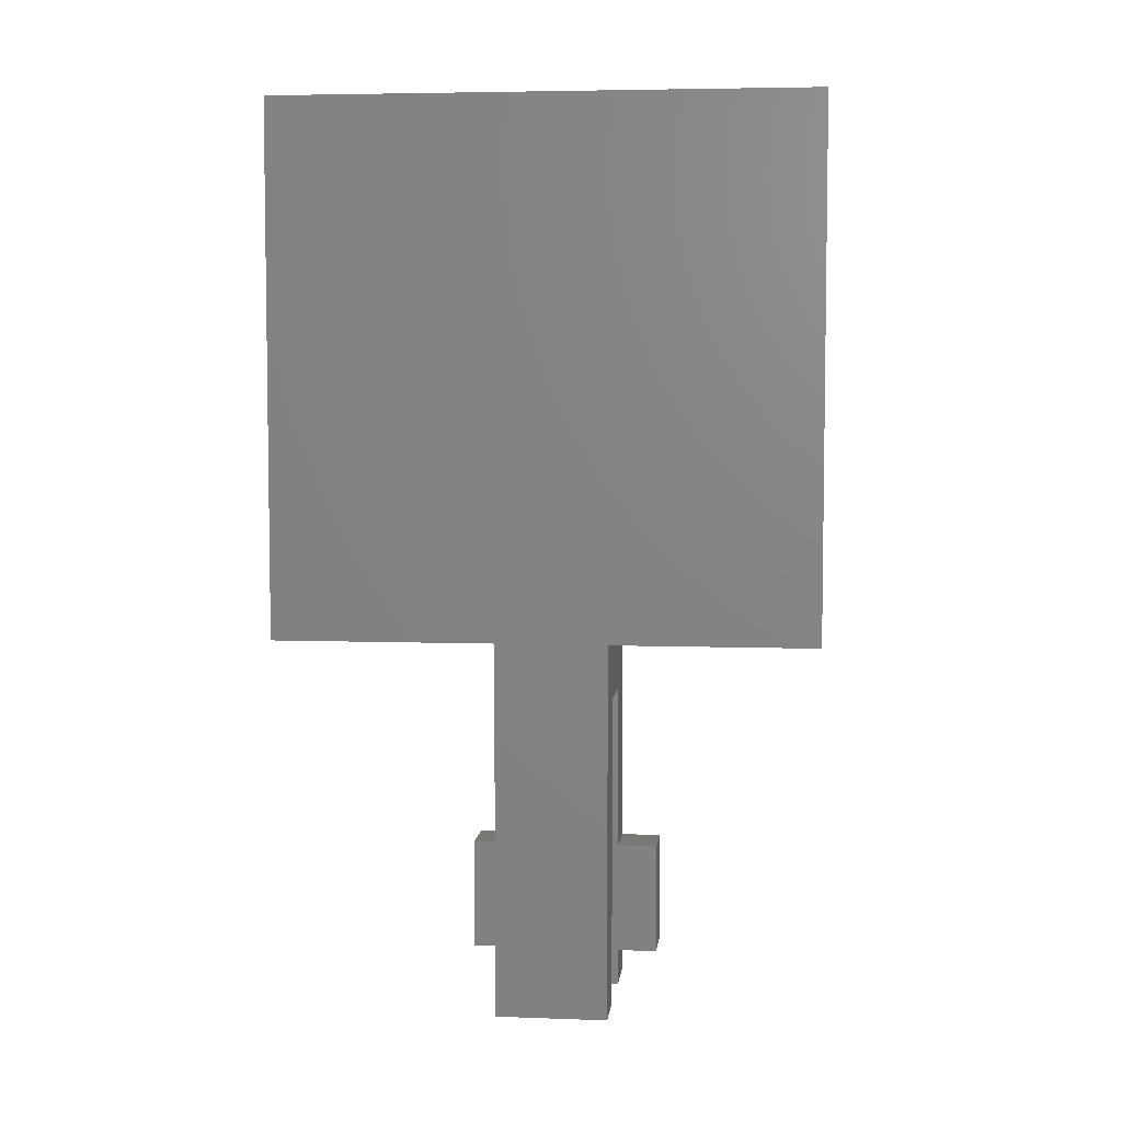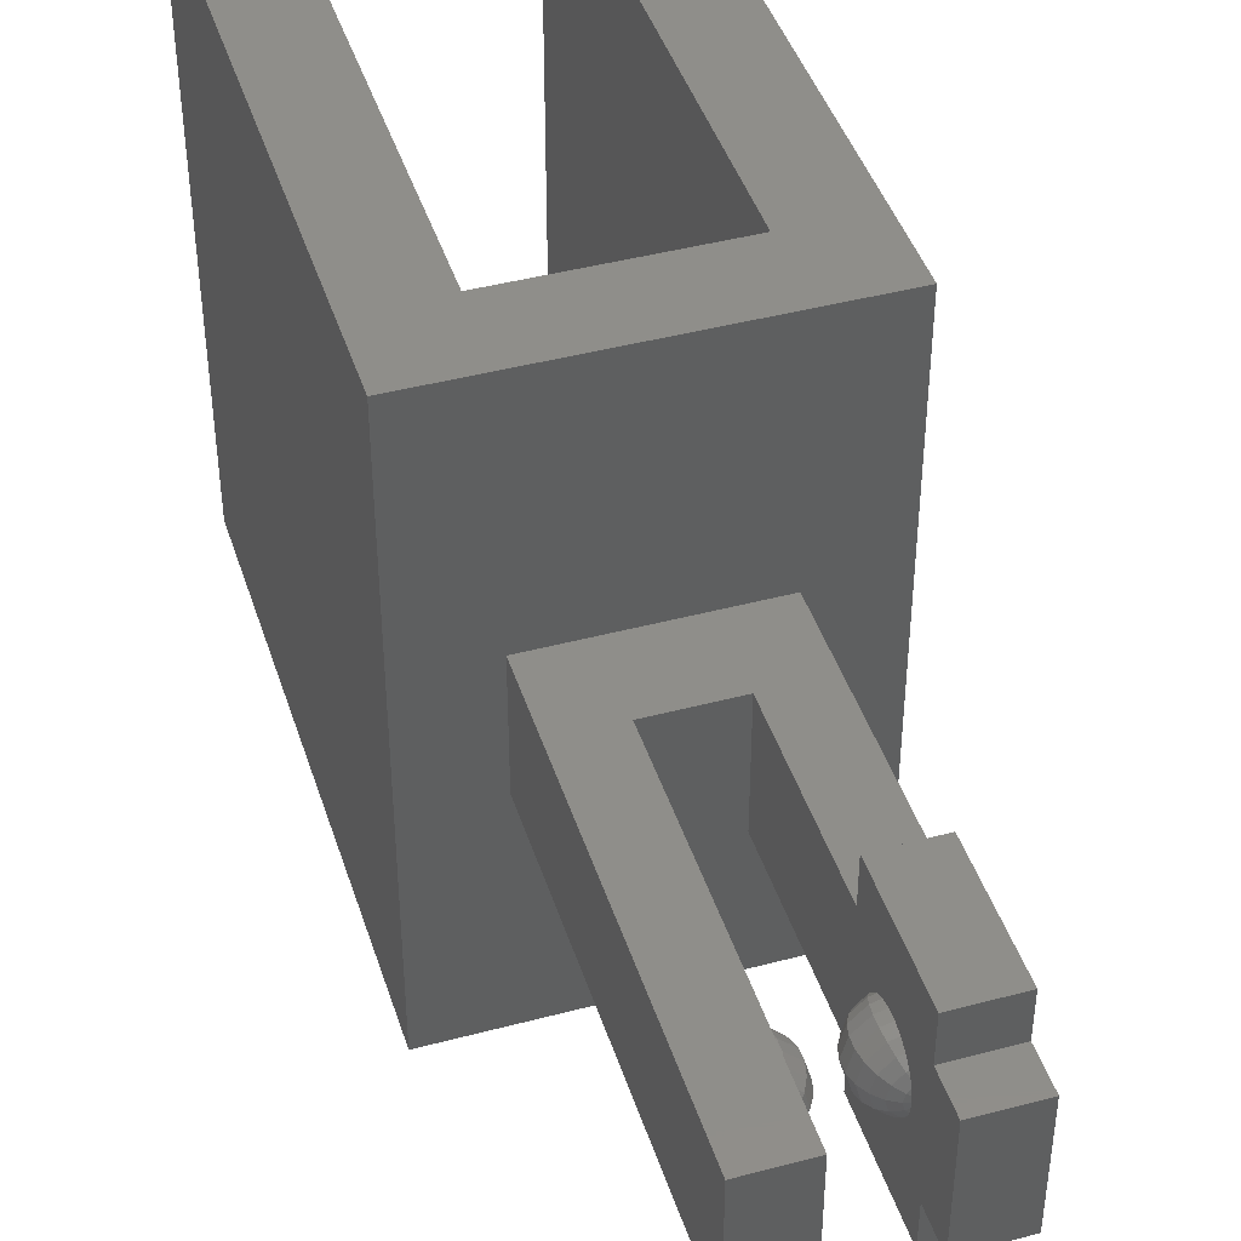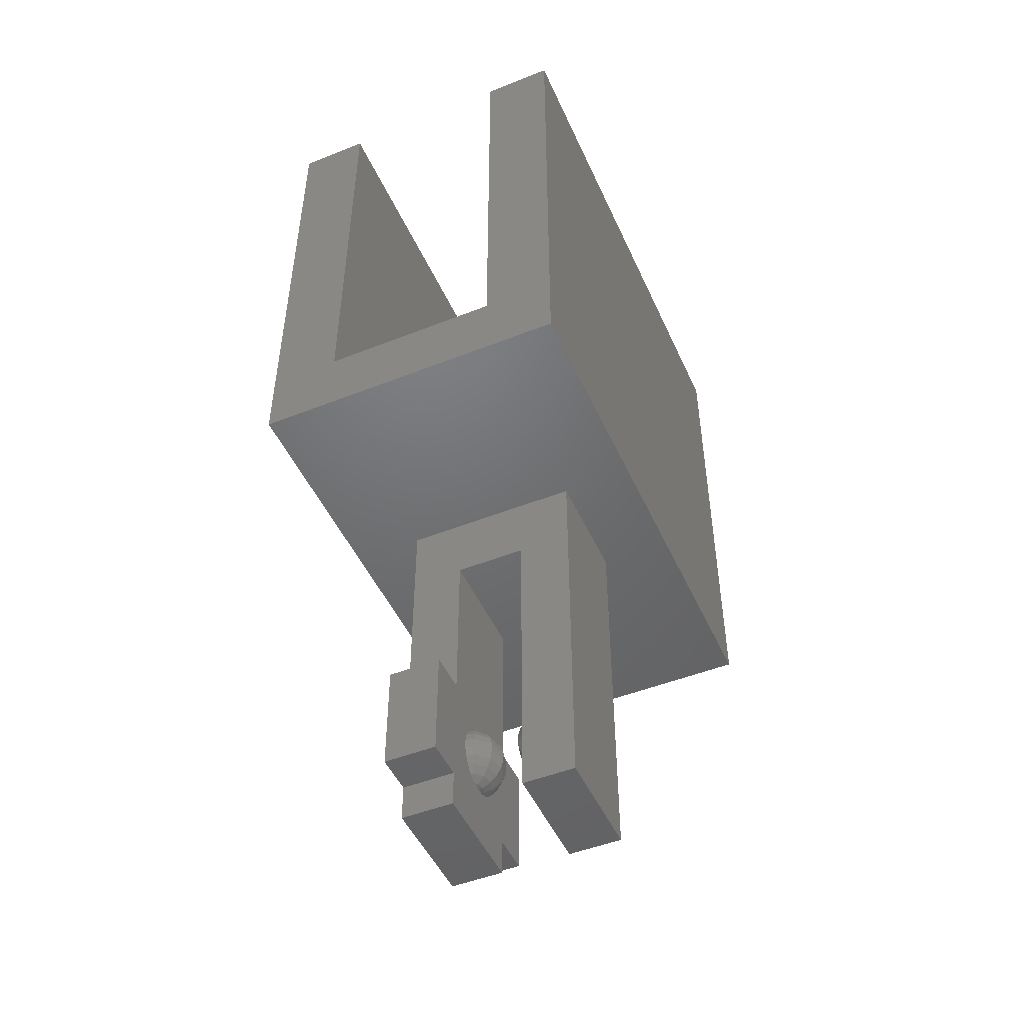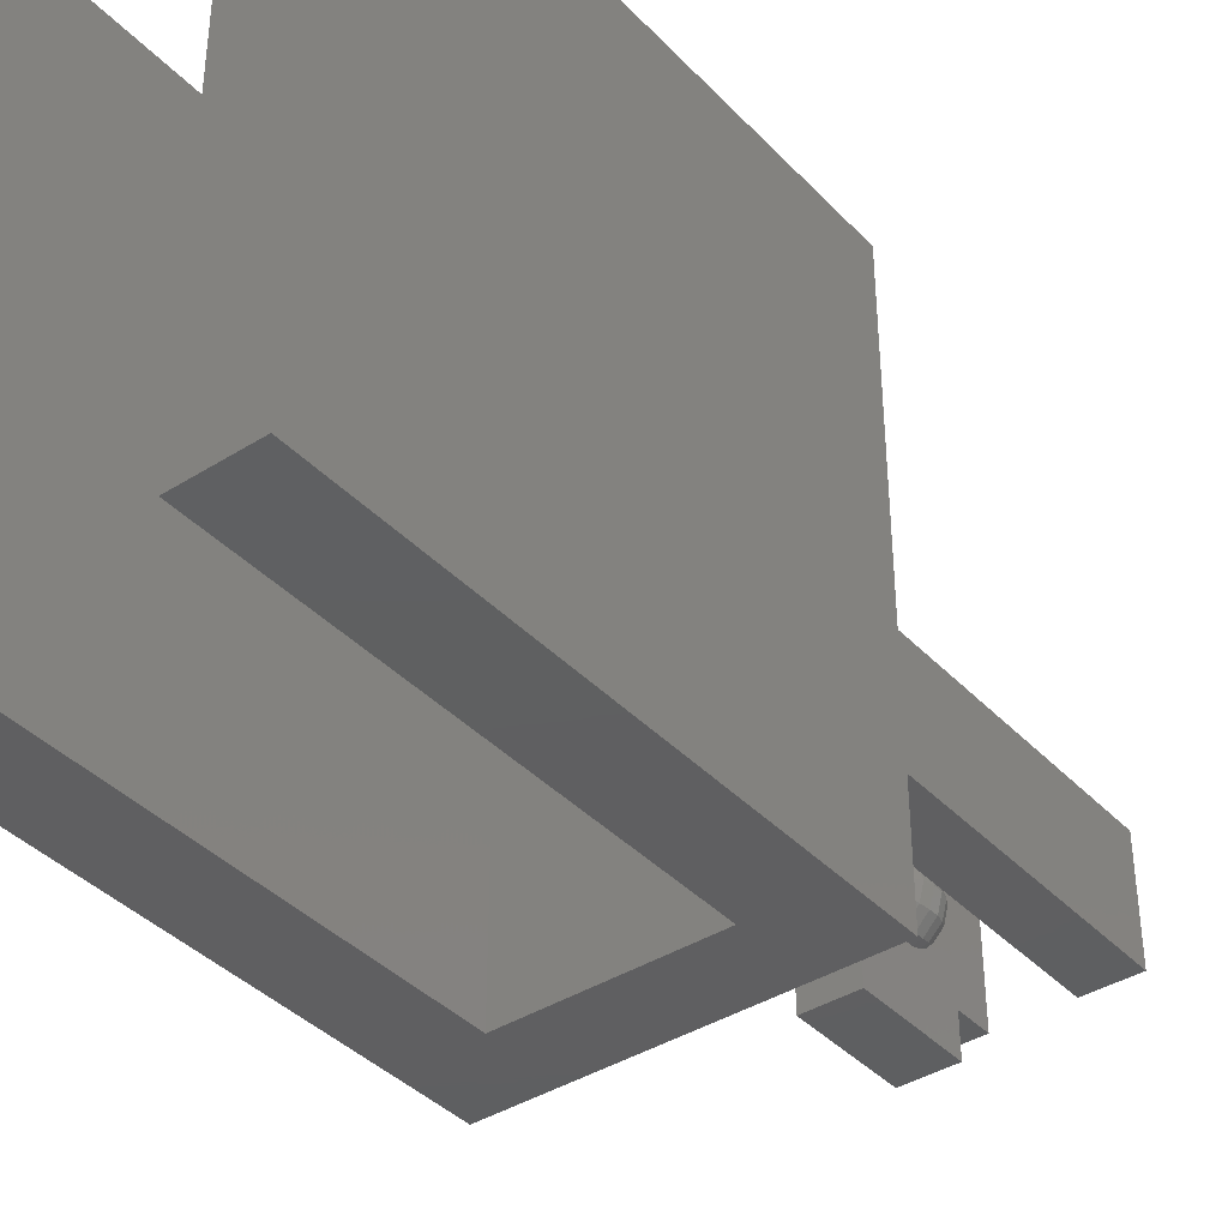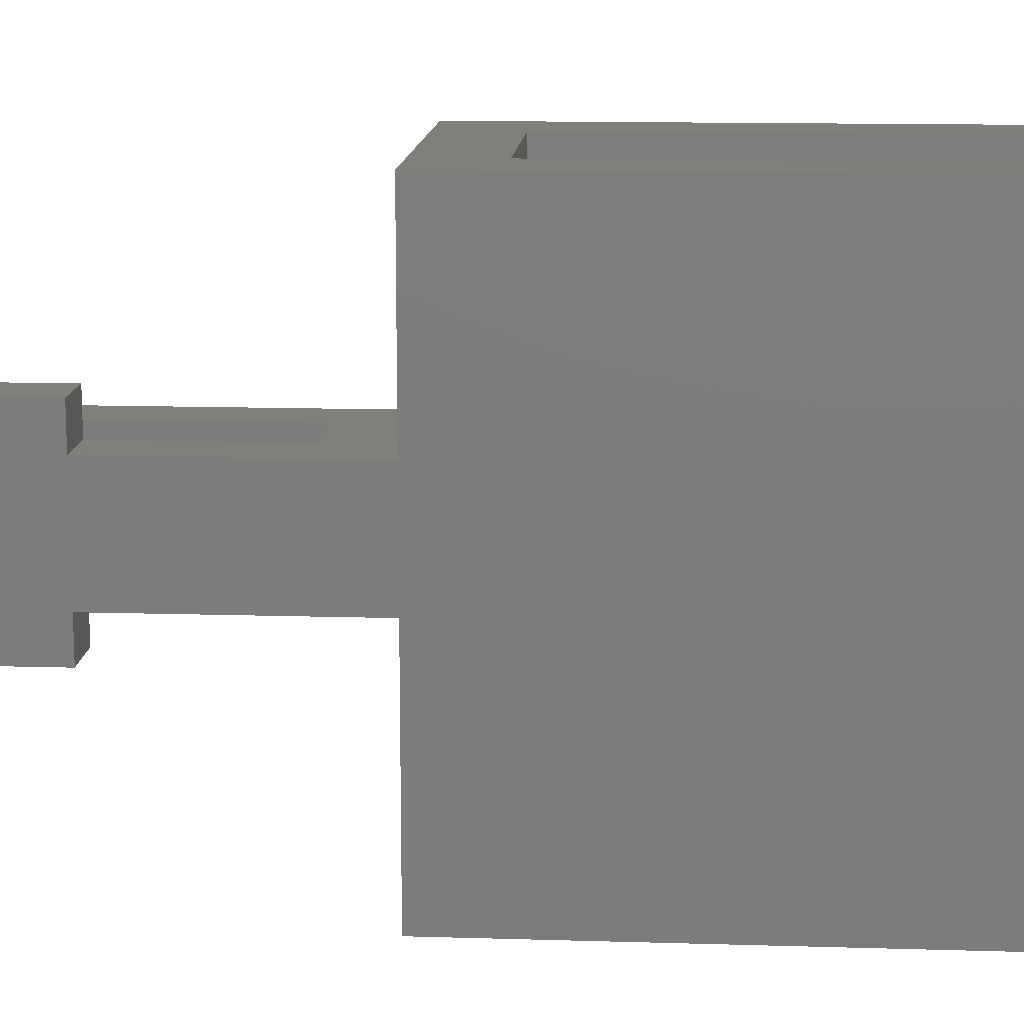
<metadata>
{"format":"stl","ext":"stl","renderer":"f3d","projection":"perspective","resolution":1024,"background":"white","views":[{"elev":5.3,"azim":96.5,"up":"+Z"},{"elev":43.4,"azim":162.6,"up":"+Y"},{"elev":-48.7,"azim":23.8,"up":"+Z"},{"elev":-39.2,"azim":38.2,"up":"+Y"},{"elev":13.3,"azim":-86.1,"up":"+Y"}]}
</metadata>
<code>
# stl→obj: 236 verts, 468 faces
v 0 -15 0
v 0 -15 14.7
v 0 0 0
v 0 0 14.7
v 7 -15 2
v 9 -15 0
v 2 -15 2
v 2 -15 14.7
v 9 -15 14.7
v 7 -15 14.7
v 7 -9.1 0
v 2 -9.1 0
v 7 -5.9 0
v 9 0 0
v 2 -5.9 0
v 2 0 2
v 7 0 14.7
v 7 0 2
v 9 0 14.7
v 2 0 14.7
v 2 -9.1 -6.75
v 2 -5.9 -6.75
v 2 -4.75 -6.75
v 2 -4.75 -9.95
v 2 -5.9 -9.95
v 2 -5.9 -11
v 2 -9.1 -9.95
v 2 -9.1 -11
v 2 -10.25 -9.95
v 2 -10.25 -6.75
v 3.5 -5.9 -6.75
v 3.5 -5.9 -2
v 5.5 -5.9 -2
v 7 -5.9 -11
v 5.5 -5.9 -11
v 7 -9.1 -11
v 3.5 -9.1 -2
v 5.5 -9.1 -2
v 5.5 -9.1 -11
v 3.5 -9.1 -6.75
v 3.5 -10.25 -6.75
v 3.5 -10.25 -9.95
v 3.5 -9.1 -9.95
v 3.5 -9.1 -11
v 3.5 -5.9 -11
v 3.5 -5.9 -9.95
v 3.5 -4.75 -9.95
v 3.5 -4.75 -6.75
v 3.5 -8.357 -8.733
v 3.5 -8.388 -8.617
v 3.5 -6.643 -7.967
v 3.5 -7.933 -7.494
v 3.5 -7.773 -7.426
v 3.5 -8.042 -7.557
v 3.5 -8.001 -7.533
v 3.5 -8.226 -7.741
v 3.5 -8.158 -7.673
v 3.5 -7.644 -7.401
v 3.5 -7.532 -7.393
v 3.5 -7.5 -7.391
v 3.5 -8.226 -8.959
v 3.5 -8.275 -8.875
v 3.5 -7.386 -7.399
v 3.5 -7.356 -7.401
v 3.5 -7.227 -7.426
v 3.5 -8.424 -8.481
v 3.5 -8.424 -8.219
v 3.5 -7.067 -7.494
v 3.5 -6.958 -7.557
v 3.5 -6.925 -7.59
v 3.5 -6.774 -7.741
v 3.5 -6.725 -7.825
v 3.5 -6.999 -9.167
v 3.5 -7.067 -9.206
v 3.5 -6.612 -8.083
v 3.5 -6.576 -8.219
v 3.5 -6.576 -8.481
v 3.5 -6.609 -8.606
v 3.5 -6.643 -8.733
v 3.5 -7.356 -9.299
v 3.5 -7.468 -9.307
v 3.5 -6.703 -8.836
v 3.5 -6.774 -8.959
v 3.5 -6.842 -9.027
v 3.5 -7.227 -9.274
v 3.5 -6.958 -9.143
v 3.5 -7.644 -9.299
v 3.5 -7.773 -9.274
v 3.5 -7.5 -9.309
v 3.5 -7.614 -9.301
v 3.5 -7.933 -9.206
v 3.5 -8.042 -9.143
v 3.5 -8.075 -9.11
v 3.5 -8.391 -8.094
v 3.5 -8.357 -7.967
v 3.5 -8.297 -7.864
v 5.5 -8.424 -8.481
v 5.5 -8.424 -8.219
v 5.5 -6.576 -8.481
v 5.5 -7.933 -7.494
v 5.5 -8.042 -7.557
v 5.5 -8.075 -7.59
v 5.5 -8.226 -7.741
v 5.5 -8.275 -7.825
v 5.5 -8.357 -7.967
v 5.5 -8.388 -8.083
v 5.5 -8.357 -8.733
v 5.5 -8.391 -8.606
v 5.5 -8.297 -8.836
v 5.5 -8.226 -8.959
v 5.5 -8.158 -9.027
v 5.5 -8.042 -9.143
v 5.5 -8.001 -9.167
v 5.5 -7.773 -9.274
v 5.5 -7.933 -9.206
v 5.5 -6.576 -8.219
v 5.5 -7.356 -7.401
v 5.5 -7.227 -7.426
v 5.5 -7.644 -9.299
v 5.5 -7.532 -9.307
v 5.5 -7.5 -9.309
v 5.5 -7.067 -7.494
v 5.5 -7.386 -9.301
v 5.5 -7.356 -9.299
v 5.5 -6.999 -7.533
v 5.5 -7.227 -9.274
v 5.5 -6.958 -7.557
v 5.5 -6.842 -7.673
v 5.5 -7.067 -9.206
v 5.5 -6.774 -7.741
v 5.5 -6.958 -9.143
v 5.5 -6.925 -9.11
v 5.5 -6.703 -7.864
v 5.5 -6.774 -8.959
v 5.5 -6.643 -7.967
v 5.5 -6.725 -8.875
v 5.5 -6.609 -8.094
v 5.5 -6.643 -8.733
v 5.5 -6.612 -8.617
v 5.5 -7.468 -7.393
v 5.5 -7.5 -7.391
v 5.5 -7.614 -7.399
v 5.5 -7.644 -7.401
v 5.5 -7.773 -7.426
v 3.554 -8.027 -7.557
v 3.647 -8.187 -7.741
v 3.712 -8.3 -7.967
v 3.746 -8.359 -8.219
v 3.746 -8.359 -8.481
v 3.712 -8.3 -8.733
v 3.647 -8.187 -8.959
v 3.554 -8.027 -9.143
v 3.581 -7.691 -9.274
v 3.777 -7.804 -9.143
v 3.633 -7.5 -9.274
v 3.581 -7.309 -9.274
v 3.554 -6.973 -9.143
v 3.777 -7.196 -9.143
v 3.647 -6.813 -8.959
v 3.712 -6.7 -8.733
v 3.746 -6.641 -8.481
v 3.746 -6.641 -8.219
v 3.712 -6.7 -7.967
v 3.647 -6.813 -7.741
v 3.554 -6.973 -7.557
v 3.581 -7.309 -7.426
v 3.777 -7.196 -7.557
v 3.633 -7.5 -7.426
v 3.581 -7.691 -7.426
v 3.777 -7.804 -7.557
v 5.446 -8.027 -7.557
v 5.419 -7.691 -7.426
v 5.223 -7.804 -7.557
v 5.367 -7.5 -7.426
v 5.419 -7.309 -7.426
v 5.446 -6.973 -7.557
v 5.223 -7.196 -7.557
v 5.353 -6.813 -7.741
v 5.288 -6.7 -7.967
v 5.254 -6.641 -8.219
v 5.254 -6.641 -8.481
v 5.288 -6.7 -8.733
v 5.353 -6.813 -8.959
v 5.446 -6.973 -9.143
v 5.223 -7.196 -9.143
v 5.419 -7.309 -9.274
v 5.367 -7.5 -9.274
v 5.419 -7.691 -9.274
v 5.223 -7.804 -9.143
v 5.446 -8.027 -9.143
v 5.353 -8.187 -8.959
v 5.288 -8.3 -8.733
v 5.254 -8.359 -8.481
v 5.254 -8.359 -8.219
v 5.288 -8.3 -7.967
v 5.353 -8.187 -7.741
v 3.937 -7.897 -7.741
v 4.05 -7.962 -7.967
v 4.109 -7.996 -8.219
v 4.109 -7.996 -8.481
v 4.05 -7.962 -8.733
v 3.937 -7.897 -8.959
v 3.859 -7.5 -9.143
v 4.043 -7.5 -8.959
v 3.937 -7.103 -8.959
v 4.05 -7.038 -8.733
v 4.109 -7.004 -8.481
v 4.109 -7.004 -8.219
v 4.05 -7.038 -7.967
v 3.937 -7.103 -7.741
v 3.859 -7.5 -7.557
v 4.043 -7.5 -7.741
v 5.063 -7.897 -7.741
v 5.141 -7.5 -7.557
v 5.063 -7.103 -7.741
v 4.957 -7.5 -7.741
v 4.95 -7.038 -7.967
v 4.891 -7.004 -8.219
v 4.891 -7.004 -8.481
v 4.95 -7.038 -8.733
v 5.063 -7.103 -8.959
v 5.141 -7.5 -9.143
v 5.063 -7.897 -8.959
v 4.957 -7.5 -8.959
v 4.95 -7.962 -8.733
v 4.891 -7.996 -8.481
v 4.891 -7.996 -8.219
v 4.95 -7.962 -7.967
v 4.174 -7.5 -7.967
v 4.241 -7.5 -8.219
v 4.241 -7.5 -8.481
v 4.174 -7.5 -8.733
v 4.826 -7.5 -7.967
v 4.759 -7.5 -8.219
v 4.759 -7.5 -8.481
v 4.826 -7.5 -8.733
f 1 2 3
f 3 2 4
f 5 1 6
f 7 8 2
f 9 10 6
f 7 1 5
f 2 1 7
f 10 5 6
f 11 6 12
f 13 3 14
f 1 3 15
f 1 15 12
f 1 12 6
f 6 11 14
f 11 13 14
f 15 3 13
f 3 4 16
f 3 16 14
f 17 14 18
f 16 18 14
f 14 17 19
f 16 4 20
f 4 2 8
f 20 4 8
f 8 7 16
f 20 8 16
f 16 7 5
f 18 16 5
f 5 10 18
f 18 10 17
f 17 10 9
f 19 17 9
f 9 6 14
f 19 9 14
f 12 15 21
f 21 15 22
f 22 23 24
f 22 24 21
f 21 24 25
f 21 25 26
f 27 26 28
f 21 26 27
f 27 29 21
f 21 29 30
f 31 22 32
f 15 13 33
f 15 33 32
f 15 32 22
f 33 13 34
f 33 34 35
f 13 11 36
f 34 13 36
f 37 12 21
f 11 12 37
f 38 39 11
f 11 37 38
f 36 11 39
f 40 37 21
f 21 30 41
f 40 21 41
f 41 30 29
f 42 41 29
f 29 27 42
f 42 27 43
f 43 27 28
f 44 43 28
f 28 26 44
f 44 26 45
f 25 46 26
f 26 46 45
f 25 24 46
f 46 24 47
f 23 48 24
f 24 48 47
f 23 22 31
f 48 23 31
f 32 37 40
f 42 32 40
f 41 42 40
f 49 50 44
f 51 46 31
f 44 45 46
f 52 53 32
f 53 31 32
f 46 47 31
f 54 55 32
f 56 57 32
f 55 52 32
f 58 31 53
f 59 31 58
f 60 31 59
f 61 62 44
f 63 31 60
f 62 49 44
f 64 31 63
f 65 31 64
f 66 67 43
f 68 31 65
f 69 31 68
f 70 31 69
f 71 31 70
f 72 31 71
f 73 74 44
f 75 46 51
f 76 46 75
f 77 46 76
f 78 46 77
f 79 46 78
f 80 81 44
f 82 46 79
f 83 46 82
f 84 46 83
f 74 85 44
f 86 46 84
f 44 46 86
f 85 80 44
f 44 86 73
f 87 88 44
f 89 90 44
f 44 81 89
f 88 91 44
f 44 90 87
f 44 92 93
f 43 44 50
f 43 50 66
f 42 43 67
f 42 67 94
f 42 95 32
f 42 94 95
f 95 96 32
f 96 56 32
f 57 54 32
f 48 31 47
f 72 51 31
f 91 92 44
f 93 61 44
f 37 32 38
f 38 32 33
f 97 39 98
f 99 33 35
f 38 33 100
f 38 100 101
f 38 101 102
f 38 102 103
f 38 103 104
f 38 104 105
f 38 105 106
f 38 106 98
f 38 98 39
f 107 39 108
f 97 108 39
f 109 39 107
f 39 109 110
f 39 110 111
f 39 111 112
f 39 112 35
f 112 113 35
f 114 35 115
f 116 33 99
f 117 33 118
f 114 119 35
f 119 120 35
f 120 121 35
f 118 33 122
f 121 123 35
f 123 124 35
f 122 33 125
f 124 126 35
f 127 33 128
f 126 129 35
f 128 33 130
f 129 131 35
f 131 132 35
f 130 33 133
f 132 134 35
f 133 33 135
f 134 136 35
f 135 33 137
f 136 138 35
f 137 33 116
f 138 139 35
f 139 99 35
f 125 33 127
f 140 33 117
f 141 33 140
f 142 33 141
f 143 33 142
f 144 33 143
f 100 33 144
f 115 35 113
f 39 35 36
f 36 35 34
f 145 55 54
f 145 52 55
f 145 54 57
f 146 145 57
f 146 57 56
f 146 56 96
f 147 146 96
f 147 96 95
f 147 95 94
f 148 147 94
f 148 94 67
f 148 67 66
f 149 148 66
f 149 66 50
f 150 149 50
f 150 50 49
f 150 49 62
f 151 150 62
f 151 62 61
f 151 61 93
f 152 151 93
f 152 93 92
f 152 92 91
f 91 88 152
f 152 88 153
f 152 153 154
f 153 88 87
f 153 87 90
f 90 89 153
f 153 89 155
f 155 89 81
f 81 80 155
f 155 80 156
f 156 80 85
f 85 74 156
f 156 74 157
f 156 157 158
f 74 73 157
f 73 86 157
f 84 159 86
f 86 159 157
f 84 83 159
f 82 160 83
f 83 160 159
f 82 79 160
f 78 161 79
f 79 161 160
f 78 77 161
f 76 162 77
f 77 162 161
f 75 163 76
f 76 163 162
f 75 51 163
f 72 164 51
f 51 164 163
f 72 71 164
f 70 165 71
f 71 165 164
f 70 69 165
f 69 68 165
f 68 65 166
f 165 68 167
f 167 68 166
f 65 64 166
f 64 63 166
f 63 60 168
f 166 63 168
f 60 59 168
f 59 58 169
f 168 59 169
f 58 53 169
f 53 52 145
f 169 53 170
f 170 53 145
f 100 171 101
f 172 173 171
f 144 172 100
f 100 172 171
f 143 172 144
f 142 172 143
f 141 174 172
f 142 141 172
f 140 174 141
f 175 174 140
f 117 175 140
f 118 175 117
f 176 177 175
f 122 176 118
f 118 176 175
f 125 176 122
f 127 176 125
f 178 176 128
f 128 176 127
f 130 178 128
f 179 178 133
f 133 178 130
f 135 179 133
f 180 179 137
f 137 179 135
f 116 180 137
f 180 116 181
f 181 116 99
f 181 99 182
f 182 99 139
f 138 182 139
f 182 138 183
f 183 138 136
f 134 183 136
f 183 134 184
f 184 134 132
f 131 184 132
f 129 184 131
f 185 184 186
f 186 184 129
f 186 129 126
f 124 186 126
f 123 186 124
f 187 186 121
f 121 186 123
f 120 187 121
f 187 120 188
f 188 120 119
f 114 188 119
f 189 188 190
f 190 188 114
f 190 114 115
f 113 190 115
f 112 190 113
f 111 191 190
f 112 111 190
f 110 191 111
f 109 192 191
f 110 109 191
f 107 192 109
f 108 193 192
f 107 108 192
f 97 193 108
f 98 194 193
f 97 98 193
f 195 194 98
f 106 195 98
f 105 195 106
f 196 195 105
f 104 196 105
f 103 196 104
f 171 196 103
f 102 171 103
f 101 171 102
f 170 145 146
f 197 170 146
f 197 146 147
f 198 197 147
f 198 147 148
f 199 198 148
f 199 148 149
f 200 199 149
f 149 150 201
f 200 149 201
f 150 151 202
f 201 150 202
f 152 154 151
f 151 154 202
f 202 154 203
f 154 155 203
f 154 153 155
f 155 156 203
f 203 156 158
f 203 158 204
f 204 158 205
f 157 159 158
f 158 159 205
f 205 159 160
f 206 205 160
f 206 160 161
f 207 206 161
f 161 162 208
f 207 161 208
f 162 163 209
f 208 162 209
f 163 164 210
f 209 163 210
f 164 165 167
f 210 164 167
f 167 168 211
f 167 166 168
f 210 167 211
f 168 169 211
f 211 169 170
f 211 170 212
f 212 170 197
f 173 213 196
f 171 173 196
f 174 173 172
f 174 214 173
f 214 213 173
f 175 214 174
f 177 214 175
f 178 215 177
f 176 178 177
f 177 216 214
f 215 216 177
f 217 215 179
f 179 215 178
f 218 217 180
f 180 217 179
f 218 180 219
f 219 180 181
f 219 181 220
f 220 181 182
f 220 182 221
f 221 182 183
f 221 183 185
f 185 183 184
f 187 185 186
f 222 221 185
f 187 222 185
f 188 222 187
f 189 222 188
f 223 189 191
f 191 189 190
f 189 224 222
f 223 224 189
f 225 223 192
f 192 223 191
f 226 225 193
f 193 225 192
f 227 226 194
f 194 226 193
f 227 194 228
f 228 194 195
f 228 195 213
f 213 195 196
f 212 197 229
f 229 197 198
f 229 198 230
f 230 198 199
f 230 199 200
f 231 230 200
f 231 200 232
f 200 201 232
f 201 204 232
f 201 202 204
f 202 203 204
f 204 205 232
f 232 205 206
f 232 206 231
f 231 206 207
f 207 208 230
f 231 207 230
f 230 208 229
f 208 209 229
f 209 212 229
f 209 210 212
f 210 211 212
f 214 216 213
f 216 228 213
f 215 233 216
f 217 233 215
f 216 233 228
f 217 234 233
f 218 234 217
f 234 218 235
f 235 218 219
f 236 235 219
f 220 236 219
f 224 236 220
f 224 220 221
f 222 224 221
f 223 236 224
f 225 236 223
f 225 235 236
f 226 235 225
f 234 235 227
f 227 235 226
f 233 234 227
f 228 233 227

</code>
